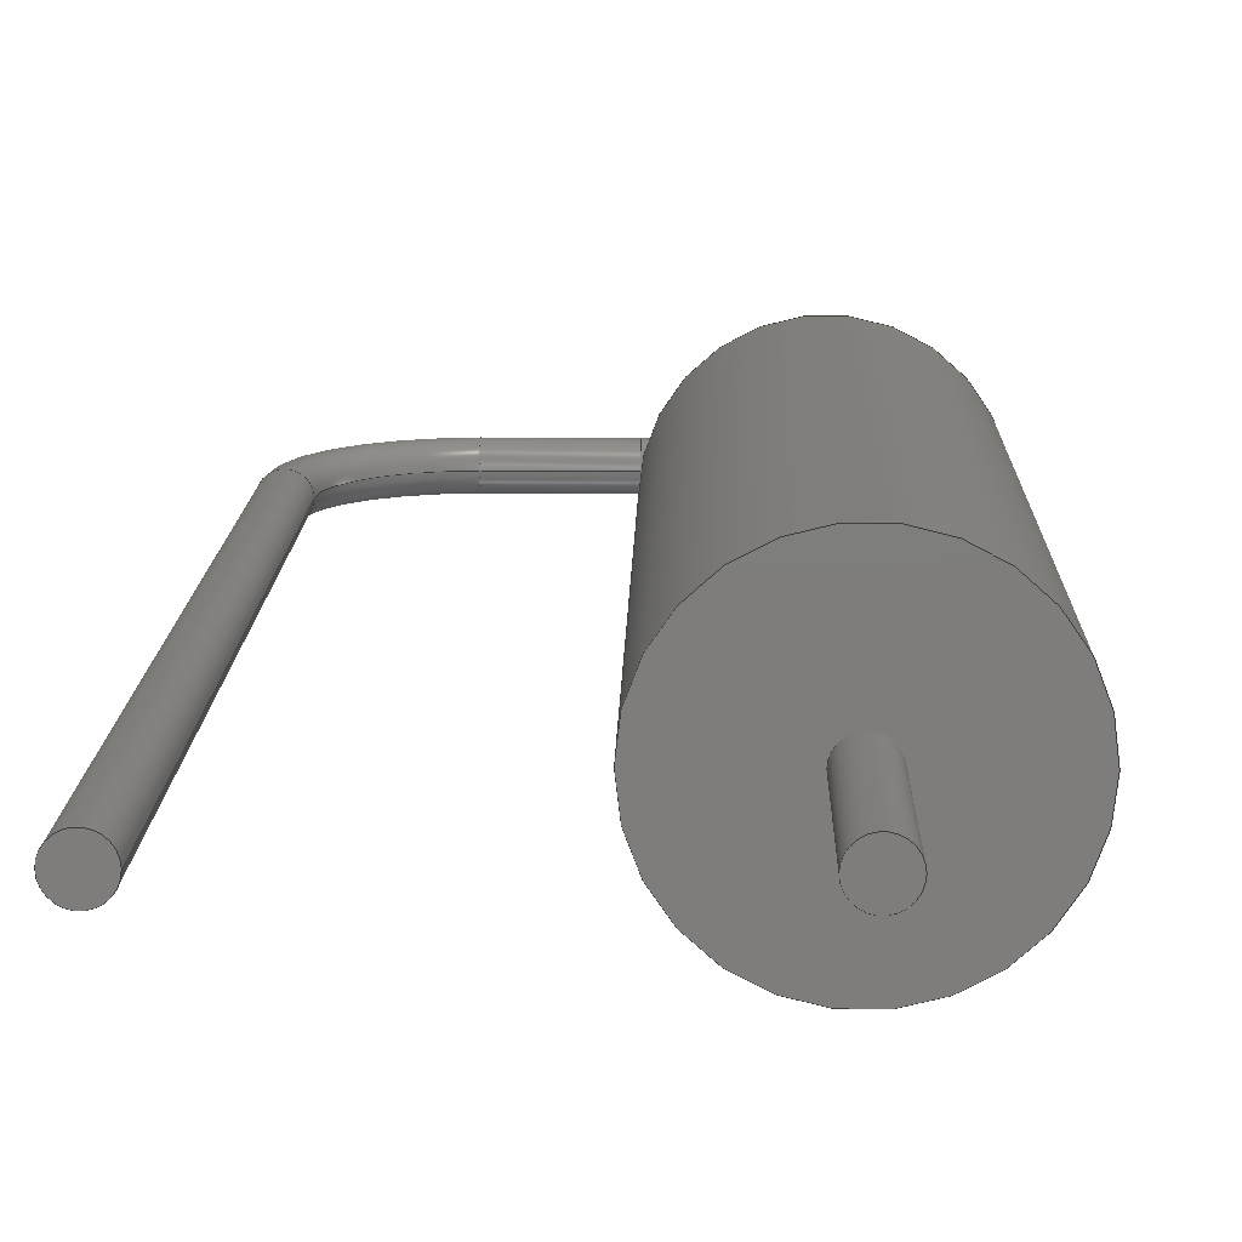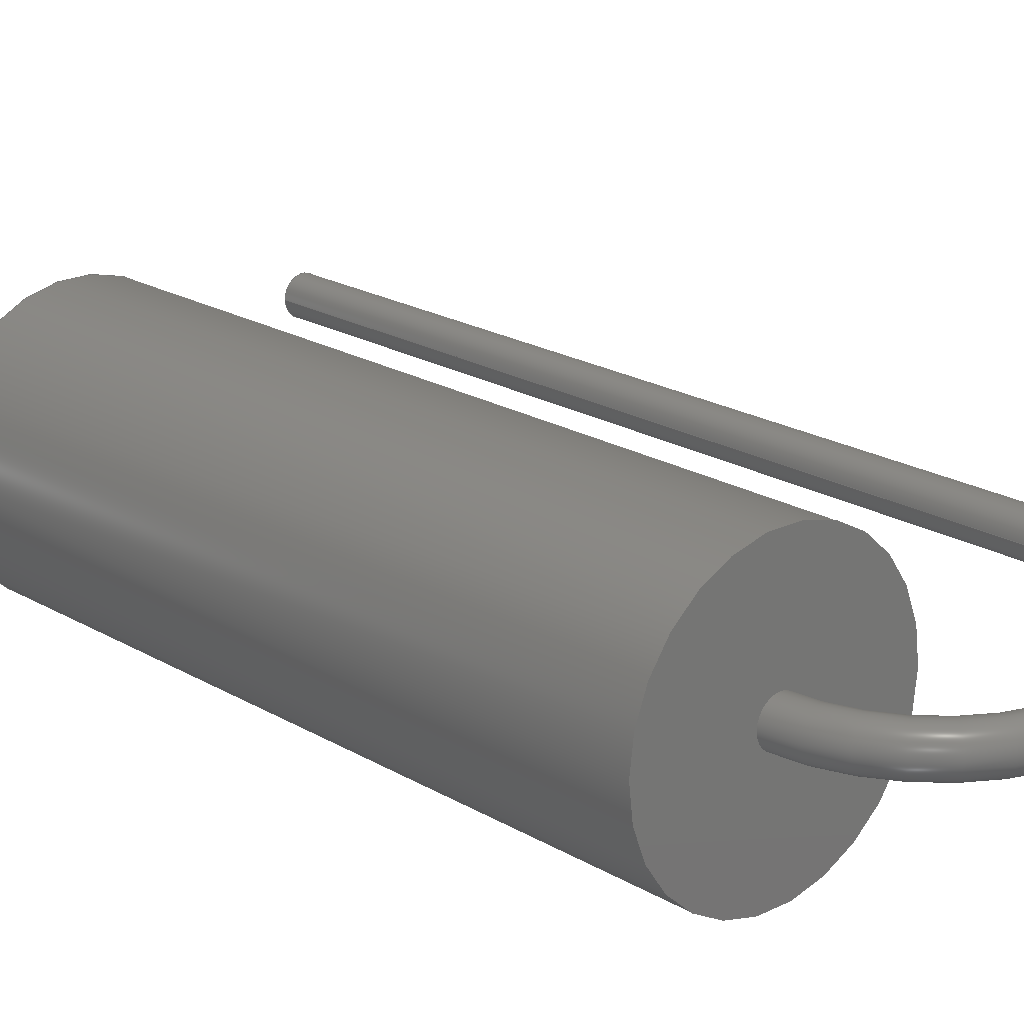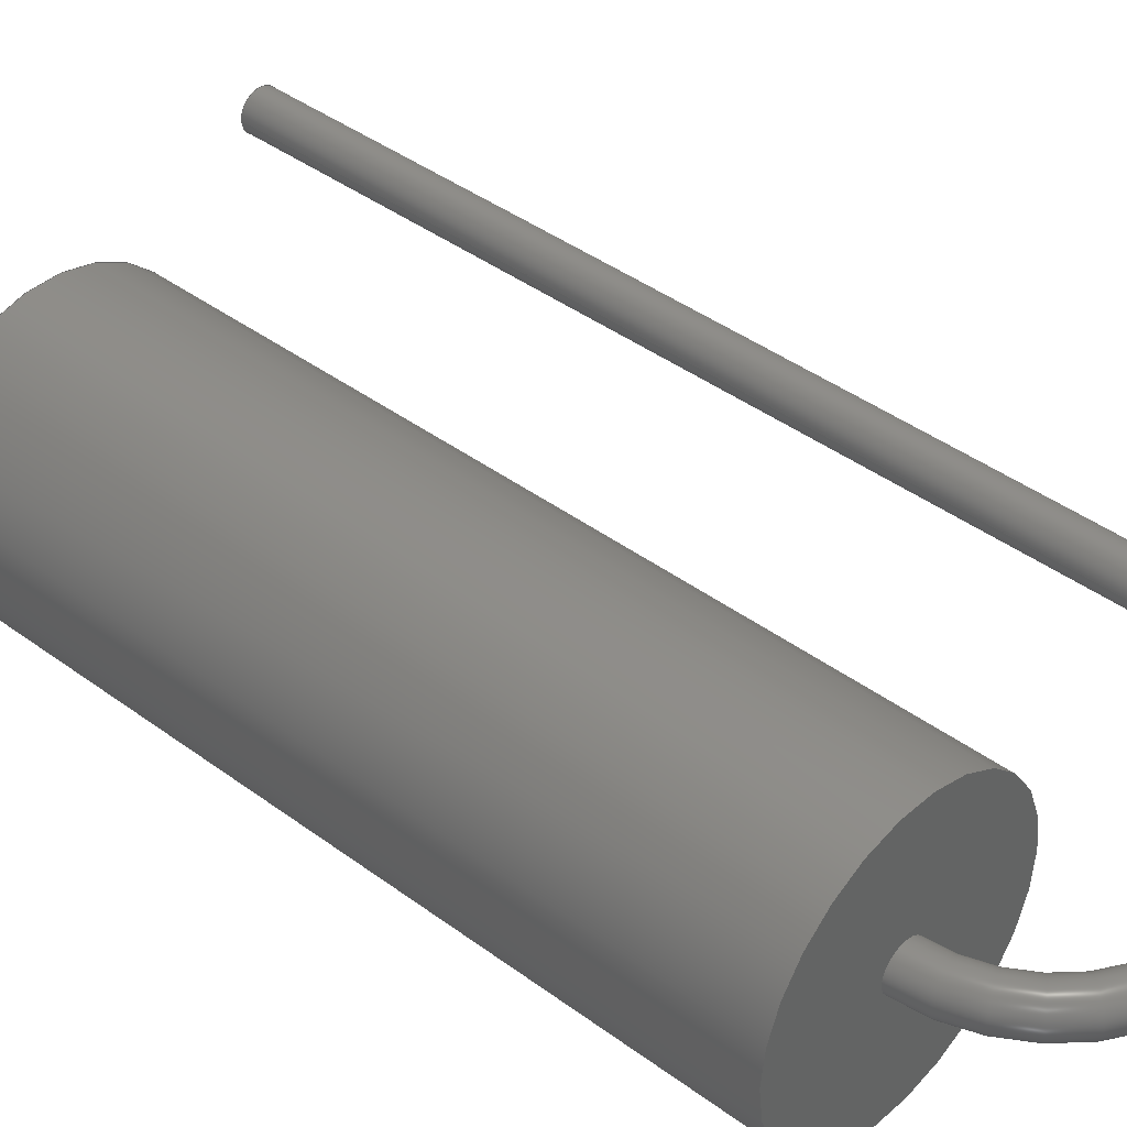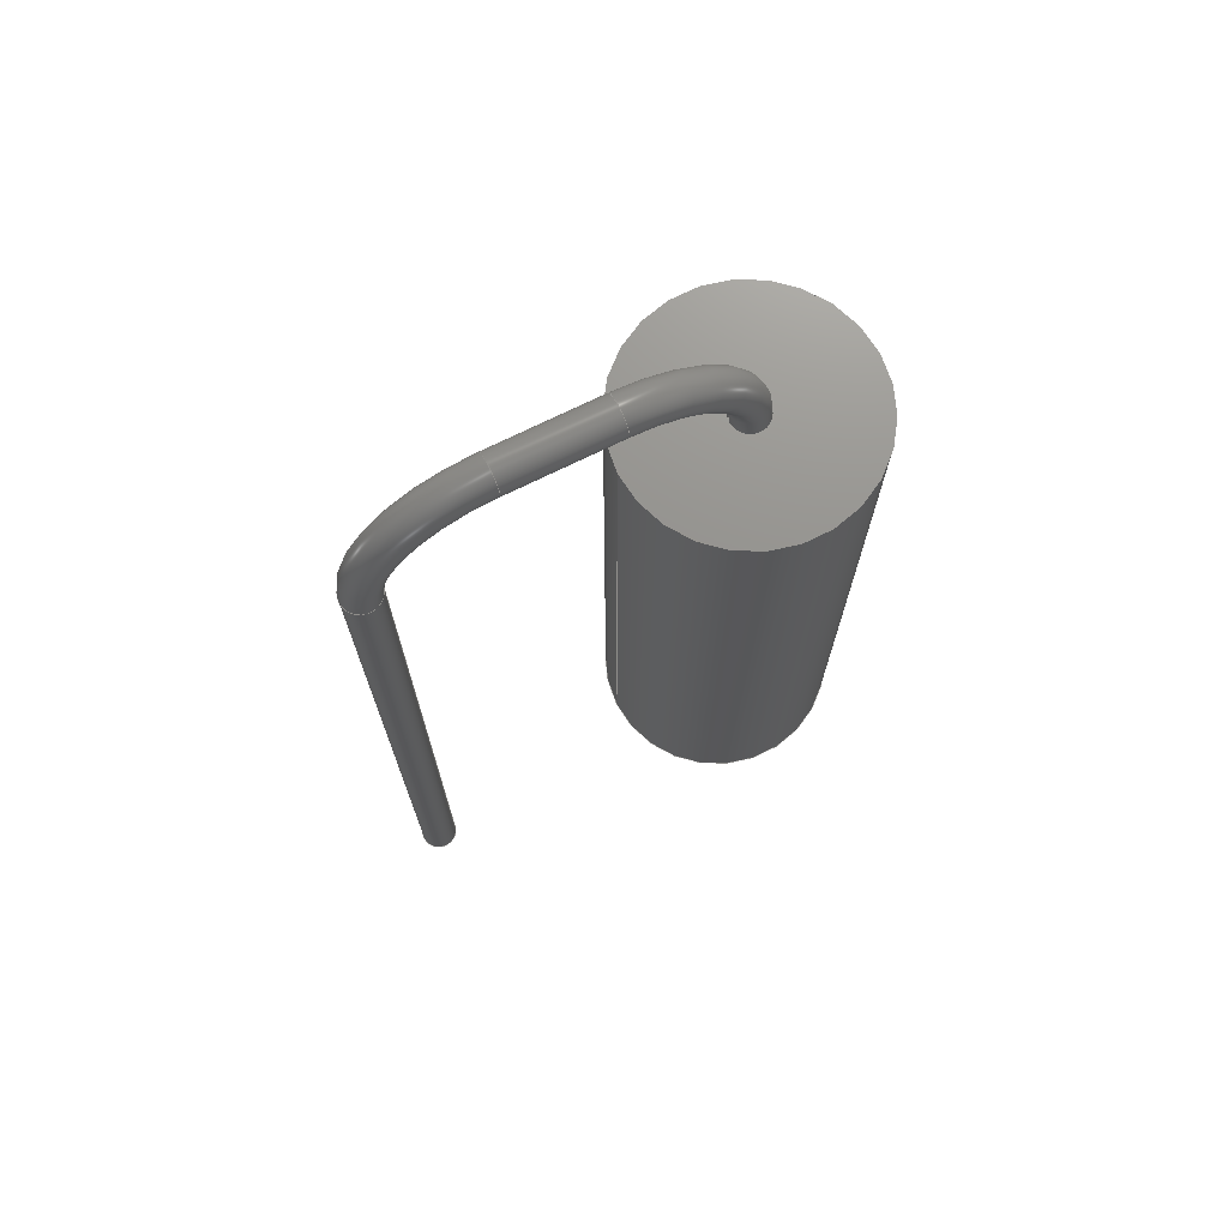
<metadata>
{"format":"step","ext":"step","renderer":"f3d","projection":"perspective","resolution":1024,"background":"white","views":[{"elev":12.5,"azim":-178.8,"up":"+Y"},{"elev":20.0,"azim":-42.4,"up":"+Y"},{"elev":40.3,"azim":-47.5,"up":"+Y"},{"elev":72.0,"azim":153.7,"up":"+Z"}]}
</metadata>
<code>
ISO-10303-21;
DATA;
#1 = APPLICATION_PROTOCOL_DEFINITION('international standard',
  'automotive_design',2000,#2);
#2 = APPLICATION_CONTEXT(
  'core data for automotive mechanical design processes');
#3 = SHAPE_DEFINITION_REPRESENTATION(#4,#10);
#4 = PRODUCT_DEFINITION_SHAPE('','',#5);
#5 = PRODUCT_DEFINITION('design','',#6,#9);
#6 = PRODUCT_DEFINITION_FORMATION('','',#7);
#7 = PRODUCT('R_MF50_P5.08_V','R_MF50_P5.08_V','',(#8));
#8 = PRODUCT_CONTEXT('',#2,'mechanical');
#9 = PRODUCT_DEFINITION_CONTEXT('part definition',#2,'design');
#10 = ADVANCED_BREP_SHAPE_REPRESENTATION('',(#11,#15),#235);
#11 = AXIS2_PLACEMENT_3D('',#12,#13,#14);
#12 = CARTESIAN_POINT('',(0,0,0));
#13 = DIRECTION('',(0,0,1));
#14 = DIRECTION('',(1,0,-0));
#15 = MANIFOLD_SOLID_BREP('',#16);
#16 = CLOSED_SHELL('',(#17,#50,#70,#90,#115,#141,#150,#175,#201,#226));
#17 = ADVANCED_FACE('',(#18),#45,.T.);
#18 = FACE_BOUND('',#19,.T.);
#19 = EDGE_LOOP('',(#20,#29,#37,#44));
#20 = ORIENTED_EDGE('',*,*,#21,.T.);
#21 = EDGE_CURVE('',#22,#22,#24,.T.);
#22 = VERTEX_POINT('',#23);
#23 = CARTESIAN_POINT('',(-0.79,-3.886e-16,0.05));
#24 = CIRCLE('',#25,1.75);
#25 = AXIS2_PLACEMENT_3D('',#26,#27,#28);
#26 = CARTESIAN_POINT('',(-2.54,-4.93e-32,0.05));
#27 = DIRECTION('',(2.22e-16,-4.93e-32,1));
#28 = DIRECTION('',(1,-2.22e-16,-2.22e-16));
#29 = ORIENTED_EDGE('',*,*,#30,.T.);
#30 = EDGE_CURVE('',#22,#31,#33,.T.);
#31 = VERTEX_POINT('',#32);
#32 = CARTESIAN_POINT('',(-0.79,-3.886e-16,10.05));
#33 = LINE('',#34,#35);
#34 = CARTESIAN_POINT('',(-0.79,-3.886e-16,0.05));
#35 = VECTOR('',#36,1);
#36 = DIRECTION('',(2.22e-16,0,1));
#37 = ORIENTED_EDGE('',*,*,#38,.F.);
#38 = EDGE_CURVE('',#31,#31,#39,.T.);
#39 = CIRCLE('',#40,1.75);
#40 = AXIS2_PLACEMENT_3D('',#41,#42,#43);
#41 = CARTESIAN_POINT('',(-2.54,4.93e-32,10.05));
#42 = DIRECTION('',(2.22e-16,-4.93e-32,1));
#43 = DIRECTION('',(1,-2.22e-16,-2.22e-16));
#44 = ORIENTED_EDGE('',*,*,#30,.F.);
#45 = CYLINDRICAL_SURFACE('',#46,1.75);
#46 = AXIS2_PLACEMENT_3D('',#47,#48,#49);
#47 = CARTESIAN_POINT('',(-2.54,0,0.05));
#48 = DIRECTION('',(-2.22e-16,4.93e-32,-1));
#49 = DIRECTION('',(1,-2.22e-16,-2.22e-16));
#50 = ADVANCED_FACE('',(#51,#54),#65,.F.);
#51 = FACE_BOUND('',#52,.F.);
#52 = EDGE_LOOP('',(#53));
#53 = ORIENTED_EDGE('',*,*,#21,.T.);
#54 = FACE_BOUND('',#55,.F.);
#55 = EDGE_LOOP('',(#56));
#56 = ORIENTED_EDGE('',*,*,#57,.F.);
#57 = EDGE_CURVE('',#58,#58,#60,.T.);
#58 = VERTEX_POINT('',#59);
#59 = CARTESIAN_POINT('',(-2.265,1.049e-15,0.05));
#60 = CIRCLE('',#61,0.275);
#61 = AXIS2_PLACEMENT_3D('',#62,#63,#64);
#62 = CARTESIAN_POINT('',(-2.54,1.11e-15,0.05));
#63 = DIRECTION('',(-2.22e-16,-2.22e-16,1));
#64 = DIRECTION('',(1,-2.22e-16,2.22e-16));
#65 = PLANE('',#66);
#66 = AXIS2_PLACEMENT_3D('',#67,#68,#69);
#67 = CARTESIAN_POINT('',(-2.54,5.915e-17,0.05));
#68 = DIRECTION('',(2.22e-16,-6.163e-32,1));
#69 = DIRECTION('',(1,0,-2.22e-16));
#70 = ADVANCED_FACE('',(#71,#74),#85,.T.);
#71 = FACE_BOUND('',#72,.T.);
#72 = EDGE_LOOP('',(#73));
#73 = ORIENTED_EDGE('',*,*,#38,.T.);
#74 = FACE_BOUND('',#75,.T.);
#75 = EDGE_LOOP('',(#76));
#76 = ORIENTED_EDGE('',*,*,#77,.F.);
#77 = EDGE_CURVE('',#78,#78,#80,.T.);
#78 = VERTEX_POINT('',#79);
#79 = CARTESIAN_POINT('',(-2.265,-1.171e-15,10.05));
#80 = CIRCLE('',#81,0.275);
#81 = AXIS2_PLACEMENT_3D('',#82,#83,#84);
#82 = CARTESIAN_POINT('',(-2.54,-1.11e-15,10.05));
#83 = DIRECTION('',(-2.22e-16,-2.22e-16,1));
#84 = DIRECTION('',(1,-2.22e-16,2.22e-16));
#85 = PLANE('',#86);
#86 = AXIS2_PLACEMENT_3D('',#87,#88,#89);
#87 = CARTESIAN_POINT('',(-2.54,5.915e-17,10.05));
#88 = DIRECTION('',(2.22e-16,-6.163e-32,1));
#89 = DIRECTION('',(1,0,-2.22e-16));
#90 = ADVANCED_FACE('',(#91),#110,.T.);
#91 = FACE_BOUND('',#92,.T.);
#92 = EDGE_LOOP('',(#93,#102,#108,#109));
#93 = ORIENTED_EDGE('',*,*,#94,.T.);
#94 = EDGE_CURVE('',#95,#95,#97,.T.);
#95 = VERTEX_POINT('',#96);
#96 = CARTESIAN_POINT('',(-2.265,1.559e-15,-2.55));
#97 = CIRCLE('',#98,0.275);
#98 = AXIS2_PLACEMENT_3D('',#99,#100,#101);
#99 = CARTESIAN_POINT('',(-2.54,1.688e-15,-2.55));
#100 = DIRECTION('',(2.22e-16,-4.93e-32,1));
#101 = DIRECTION('',(1,-2.22e-16,-2.22e-16));
#102 = ORIENTED_EDGE('',*,*,#103,.T.);
#103 = EDGE_CURVE('',#95,#58,#104,.T.);
#104 = LINE('',#105,#106);
#105 = CARTESIAN_POINT('',(-2.265,1.626e-15,-2.55));
#106 = VECTOR('',#107,1);
#107 = DIRECTION('',(-2.22e-16,-2.22e-16,1));
#108 = ORIENTED_EDGE('',*,*,#57,.F.);
#109 = ORIENTED_EDGE('',*,*,#103,.F.);
#110 = CYLINDRICAL_SURFACE('',#111,0.275);
#111 = AXIS2_PLACEMENT_3D('',#112,#113,#114);
#112 = CARTESIAN_POINT('',(-2.54,1.688e-15,-2.55));
#113 = DIRECTION('',(-2.22e-16,-2.22e-16,1));
#114 = DIRECTION('',(1,-2.22e-16,2.22e-16));
#115 = ADVANCED_FACE('',(#116),#136,.T.);
#116 = FACE_BOUND('',#117,.T.);
#117 = EDGE_LOOP('',(#118,#127,#134,#135));
#118 = ORIENTED_EDGE('',*,*,#119,.T.);
#119 = EDGE_CURVE('',#78,#120,#122,.T.);
#120 = VERTEX_POINT('',#121);
#121 = CARTESIAN_POINT('',(-0.79,-1.171e-15,11.53));
#122 = CIRCLE('',#123,1.475);
#123 = AXIS2_PLACEMENT_3D('',#124,#125,#126);
#124 = CARTESIAN_POINT('',(-0.79,-3.552e-15,10.05));
#125 = DIRECTION('',(-2.22e-16,1,2.22e-16));
#126 = DIRECTION('',(2.855e-16,2.22e-16,-1));
#127 = ORIENTED_EDGE('',*,*,#128,.T.);
#128 = EDGE_CURVE('',#120,#120,#129,.T.);
#129 = CIRCLE('',#130,0.275);
#130 = AXIS2_PLACEMENT_3D('',#131,#132,#133);
#131 = CARTESIAN_POINT('',(-0.79,-1.11e-15,11.8));
#132 = DIRECTION('',(-1,-2.22e-16,6.253e-15));
#133 = DIRECTION('',(6.253e-15,-2.22e-16,1));
#134 = ORIENTED_EDGE('',*,*,#119,.F.);
#135 = ORIENTED_EDGE('',*,*,#77,.T.);
#136 = TOROIDAL_SURFACE('',#137,1.75,0.275);
#137 = AXIS2_PLACEMENT_3D('',#138,#139,#140);
#138 = CARTESIAN_POINT('',(-0.79,-7.216e-16,10.05));
#139 = DIRECTION('',(-2.22e-16,1,2.22e-16));
#140 = DIRECTION('',(2.855e-16,2.22e-16,-1));
#141 = ADVANCED_FACE('',(#142),#145,.F.);
#142 = FACE_BOUND('',#143,.F.);
#143 = EDGE_LOOP('',(#144));
#144 = ORIENTED_EDGE('',*,*,#94,.T.);
#145 = PLANE('',#146);
#146 = AXIS2_PLACEMENT_3D('',#147,#148,#149);
#147 = CARTESIAN_POINT('',(-2.54,1.688e-15,-2.55));
#148 = DIRECTION('',(2.22e-16,-6.798e-32,1));
#149 = DIRECTION('',(1.509e-47,1,6.798e-32));
#150 = ADVANCED_FACE('',(#151),#170,.T.);
#151 = FACE_BOUND('',#152,.T.);
#152 = EDGE_LOOP('',(#153,#161,#168,#169));
#153 = ORIENTED_EDGE('',*,*,#154,.T.);
#154 = EDGE_CURVE('',#120,#155,#157,.T.);
#155 = VERTEX_POINT('',#156);
#156 = CARTESIAN_POINT('',(0.79,-8.205e-16,11.53));
#157 = LINE('',#158,#159);
#158 = CARTESIAN_POINT('',(-0.79,-1.171e-15,11.53));
#159 = VECTOR('',#160,1);
#160 = DIRECTION('',(1,2.22e-16,-2.22e-16));
#161 = ORIENTED_EDGE('',*,*,#162,.F.);
#162 = EDGE_CURVE('',#155,#155,#163,.T.);
#163 = CIRCLE('',#164,0.275);
#164 = AXIS2_PLACEMENT_3D('',#165,#166,#167);
#165 = CARTESIAN_POINT('',(0.79,-7.594e-16,11.8));
#166 = DIRECTION('',(1,2.22e-16,-2.22e-16));
#167 = DIRECTION('',(-2.22e-16,-2.22e-16,-1));
#168 = ORIENTED_EDGE('',*,*,#154,.F.);
#169 = ORIENTED_EDGE('',*,*,#128,.F.);
#170 = CYLINDRICAL_SURFACE('',#171,0.275);
#171 = AXIS2_PLACEMENT_3D('',#172,#173,#174);
#172 = CARTESIAN_POINT('',(-0.79,-1.11e-15,11.8));
#173 = DIRECTION('',(1,2.22e-16,-2.22e-16));
#174 = DIRECTION('',(-2.22e-16,-2.22e-16,-1));
#175 = ADVANCED_FACE('',(#176),#196,.T.);
#176 = FACE_BOUND('',#177,.T.);
#177 = EDGE_LOOP('',(#178,#187,#194,#195));
#178 = ORIENTED_EDGE('',*,*,#179,.T.);
#179 = EDGE_CURVE('',#155,#180,#182,.T.);
#180 = VERTEX_POINT('',#181);
#181 = CARTESIAN_POINT('',(2.265,-1.654e-16,10.05));
#182 = CIRCLE('',#183,1.475);
#183 = AXIS2_PLACEMENT_3D('',#184,#185,#186);
#184 = CARTESIAN_POINT('',(0.79,-6.62e-15,10.05));
#185 = DIRECTION('',(-2.22e-16,1,2.22e-16));
#186 = DIRECTION('',(2.855e-16,2.22e-16,-1));
#187 = ORIENTED_EDGE('',*,*,#188,.T.);
#188 = EDGE_CURVE('',#180,#180,#189,.T.);
#189 = CIRCLE('',#190,0.275);
#190 = AXIS2_PLACEMENT_3D('',#191,#192,#193);
#191 = CARTESIAN_POINT('',(2.54,1.776e-17,10.05));
#192 = DIRECTION('',(9.301e-15,-2.22e-16,1));
#193 = DIRECTION('',(1,2.22e-16,-9.301e-15));
#194 = ORIENTED_EDGE('',*,*,#179,.F.);
#195 = ORIENTED_EDGE('',*,*,#162,.T.);
#196 = TOROIDAL_SURFACE('',#197,1.75,0.275);
#197 = AXIS2_PLACEMENT_3D('',#198,#199,#200);
#198 = CARTESIAN_POINT('',(0.79,-3.708e-16,10.05));
#199 = DIRECTION('',(-2.22e-16,1,2.22e-16));
#200 = DIRECTION('',(2.855e-16,2.22e-16,-1));
#201 = ADVANCED_FACE('',(#202),#221,.T.);
#202 = FACE_BOUND('',#203,.T.);
#203 = EDGE_LOOP('',(#204,#212,#219,#220));
#204 = ORIENTED_EDGE('',*,*,#205,.T.);
#205 = EDGE_CURVE('',#180,#206,#208,.T.);
#206 = VERTEX_POINT('',#207);
#207 = CARTESIAN_POINT('',(2.265,2.565e-15,-2.55));
#208 = LINE('',#209,#210);
#209 = CARTESIAN_POINT('',(2.265,-1.654e-16,10.05));
#210 = VECTOR('',#211,1);
#211 = DIRECTION('',(-2.22e-16,2.22e-16,-1));
#212 = ORIENTED_EDGE('',*,*,#213,.F.);
#213 = EDGE_CURVE('',#206,#206,#214,.T.);
#214 = CIRCLE('',#215,0.275);
#215 = AXIS2_PLACEMENT_3D('',#216,#217,#218);
#216 = CARTESIAN_POINT('',(2.54,2.816e-15,-2.55));
#217 = DIRECTION('',(-3.185e-14,4.441e-16,-1));
#218 = DIRECTION('',(-1,-6.661e-16,3.185e-14));
#219 = ORIENTED_EDGE('',*,*,#205,.F.);
#220 = ORIENTED_EDGE('',*,*,#188,.F.);
#221 = CYLINDRICAL_SURFACE('',#222,0.275);
#222 = AXIS2_PLACEMENT_3D('',#223,#224,#225);
#223 = CARTESIAN_POINT('',(2.54,1.776e-17,10.05));
#224 = DIRECTION('',(-2.22e-16,2.22e-16,-1));
#225 = DIRECTION('',(-1,-6.661e-16,2.22e-16));
#226 = ADVANCED_FACE('',(#227),#230,.T.);
#227 = FACE_BOUND('',#228,.T.);
#228 = EDGE_LOOP('',(#229));
#229 = ORIENTED_EDGE('',*,*,#213,.T.);
#230 = PLANE('',#231);
#231 = AXIS2_PLACEMENT_3D('',#232,#233,#234);
#232 = CARTESIAN_POINT('',(2.54,2.826e-15,-2.55));
#233 = DIRECTION('',(-3.252e-14,3.155e-30,-1));
#234 = DIRECTION('',(1,0,-3.252e-14));
#235 = ( GEOMETRIC_REPRESENTATION_CONTEXT(3) 
GLOBAL_UNCERTAINTY_ASSIGNED_CONTEXT((#239)) GLOBAL_UNIT_ASSIGNED_CONTEXT
((#236,#237,#238)) REPRESENTATION_CONTEXT('Context #1',
  '3D Context with UNIT and UNCERTAINTY') );
#236 = ( LENGTH_UNIT() NAMED_UNIT(*) SI_UNIT(.MILLI.,.METRE.) );
#237 = ( NAMED_UNIT(*) PLANE_ANGLE_UNIT() SI_UNIT($,.RADIAN.) );
#238 = ( NAMED_UNIT(*) SI_UNIT($,.STERADIAN.) SOLID_ANGLE_UNIT() );
#239 = UNCERTAINTY_MEASURE_WITH_UNIT(LENGTH_MEASURE(1e-07),#236,
  'distance_accuracy_value','confusion accuracy');
#240 = PRODUCT_RELATED_PRODUCT_CATEGORY('part',$,(#7));
#241 = MECHANICAL_DESIGN_GEOMETRIC_PRESENTATION_REPRESENTATION('',(#242,
    #250,#257,#264,#272,#279,#286,#293,#300,#307),#235);
#242 = STYLED_ITEM('color',(#243),#17);
#243 = PRESENTATION_STYLE_ASSIGNMENT((#244));
#244 = SURFACE_STYLE_USAGE(.BOTH.,#245);
#245 = SURFACE_SIDE_STYLE('',(#246));
#246 = SURFACE_STYLE_FILL_AREA(#247);
#247 = FILL_AREA_STYLE('',(#248));
#248 = FILL_AREA_STYLE_COLOUR('',#249);
#249 = COLOUR_RGB('',0.2157,0.5529,0.9098);
#250 = STYLED_ITEM('color',(#251),#50);
#251 = PRESENTATION_STYLE_ASSIGNMENT((#252));
#252 = SURFACE_STYLE_USAGE(.BOTH.,#253);
#253 = SURFACE_SIDE_STYLE('',(#254));
#254 = SURFACE_STYLE_FILL_AREA(#255);
#255 = FILL_AREA_STYLE('',(#256));
#256 = FILL_AREA_STYLE_COLOUR('',#249);
#257 = STYLED_ITEM('color',(#258),#70);
#258 = PRESENTATION_STYLE_ASSIGNMENT((#259));
#259 = SURFACE_STYLE_USAGE(.BOTH.,#260);
#260 = SURFACE_SIDE_STYLE('',(#261));
#261 = SURFACE_STYLE_FILL_AREA(#262);
#262 = FILL_AREA_STYLE('',(#263));
#263 = FILL_AREA_STYLE_COLOUR('',#249);
#264 = STYLED_ITEM('color',(#265),#90);
#265 = PRESENTATION_STYLE_ASSIGNMENT((#266));
#266 = SURFACE_STYLE_USAGE(.BOTH.,#267);
#267 = SURFACE_SIDE_STYLE('',(#268));
#268 = SURFACE_STYLE_FILL_AREA(#269);
#269 = FILL_AREA_STYLE('',(#270));
#270 = FILL_AREA_STYLE_COLOUR('',#271);
#271 = COLOUR_RGB('',0.8,0.8,0.8);
#272 = STYLED_ITEM('color',(#273),#115);
#273 = PRESENTATION_STYLE_ASSIGNMENT((#274));
#274 = SURFACE_STYLE_USAGE(.BOTH.,#275);
#275 = SURFACE_SIDE_STYLE('',(#276));
#276 = SURFACE_STYLE_FILL_AREA(#277);
#277 = FILL_AREA_STYLE('',(#278));
#278 = FILL_AREA_STYLE_COLOUR('',#271);
#279 = STYLED_ITEM('color',(#280),#141);
#280 = PRESENTATION_STYLE_ASSIGNMENT((#281));
#281 = SURFACE_STYLE_USAGE(.BOTH.,#282);
#282 = SURFACE_SIDE_STYLE('',(#283));
#283 = SURFACE_STYLE_FILL_AREA(#284);
#284 = FILL_AREA_STYLE('',(#285));
#285 = FILL_AREA_STYLE_COLOUR('',#271);
#286 = STYLED_ITEM('color',(#287),#150);
#287 = PRESENTATION_STYLE_ASSIGNMENT((#288));
#288 = SURFACE_STYLE_USAGE(.BOTH.,#289);
#289 = SURFACE_SIDE_STYLE('',(#290));
#290 = SURFACE_STYLE_FILL_AREA(#291);
#291 = FILL_AREA_STYLE('',(#292));
#292 = FILL_AREA_STYLE_COLOUR('',#271);
#293 = STYLED_ITEM('color',(#294),#175);
#294 = PRESENTATION_STYLE_ASSIGNMENT((#295));
#295 = SURFACE_STYLE_USAGE(.BOTH.,#296);
#296 = SURFACE_SIDE_STYLE('',(#297));
#297 = SURFACE_STYLE_FILL_AREA(#298);
#298 = FILL_AREA_STYLE('',(#299));
#299 = FILL_AREA_STYLE_COLOUR('',#271);
#300 = STYLED_ITEM('color',(#301),#201);
#301 = PRESENTATION_STYLE_ASSIGNMENT((#302));
#302 = SURFACE_STYLE_USAGE(.BOTH.,#303);
#303 = SURFACE_SIDE_STYLE('',(#304));
#304 = SURFACE_STYLE_FILL_AREA(#305);
#305 = FILL_AREA_STYLE('',(#306));
#306 = FILL_AREA_STYLE_COLOUR('',#271);
#307 = STYLED_ITEM('color',(#308),#226);
#308 = PRESENTATION_STYLE_ASSIGNMENT((#309));
#309 = SURFACE_STYLE_USAGE(.BOTH.,#310);
#310 = SURFACE_SIDE_STYLE('',(#311));
#311 = SURFACE_STYLE_FILL_AREA(#312);
#312 = FILL_AREA_STYLE('',(#313));
#313 = FILL_AREA_STYLE_COLOUR('',#271);
ENDSEC;
END-ISO-10303-21;

</code>
